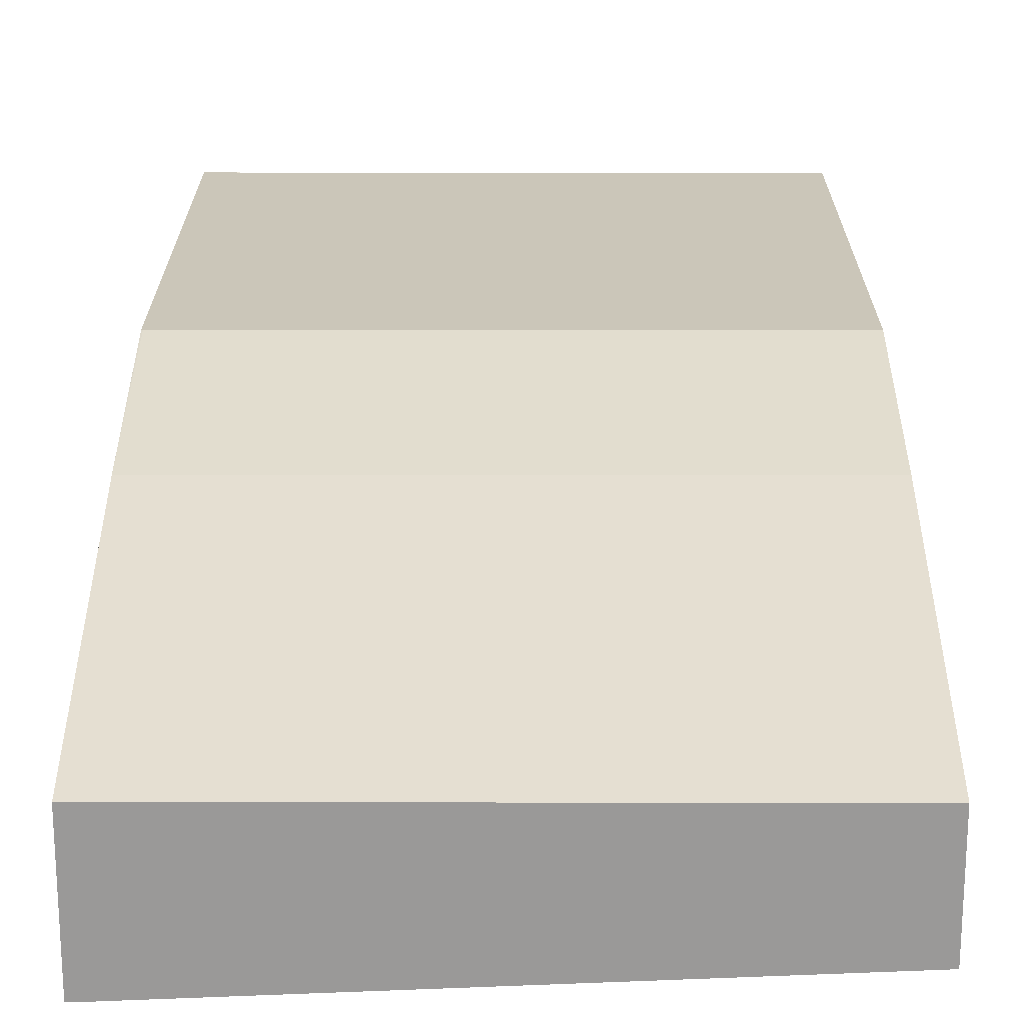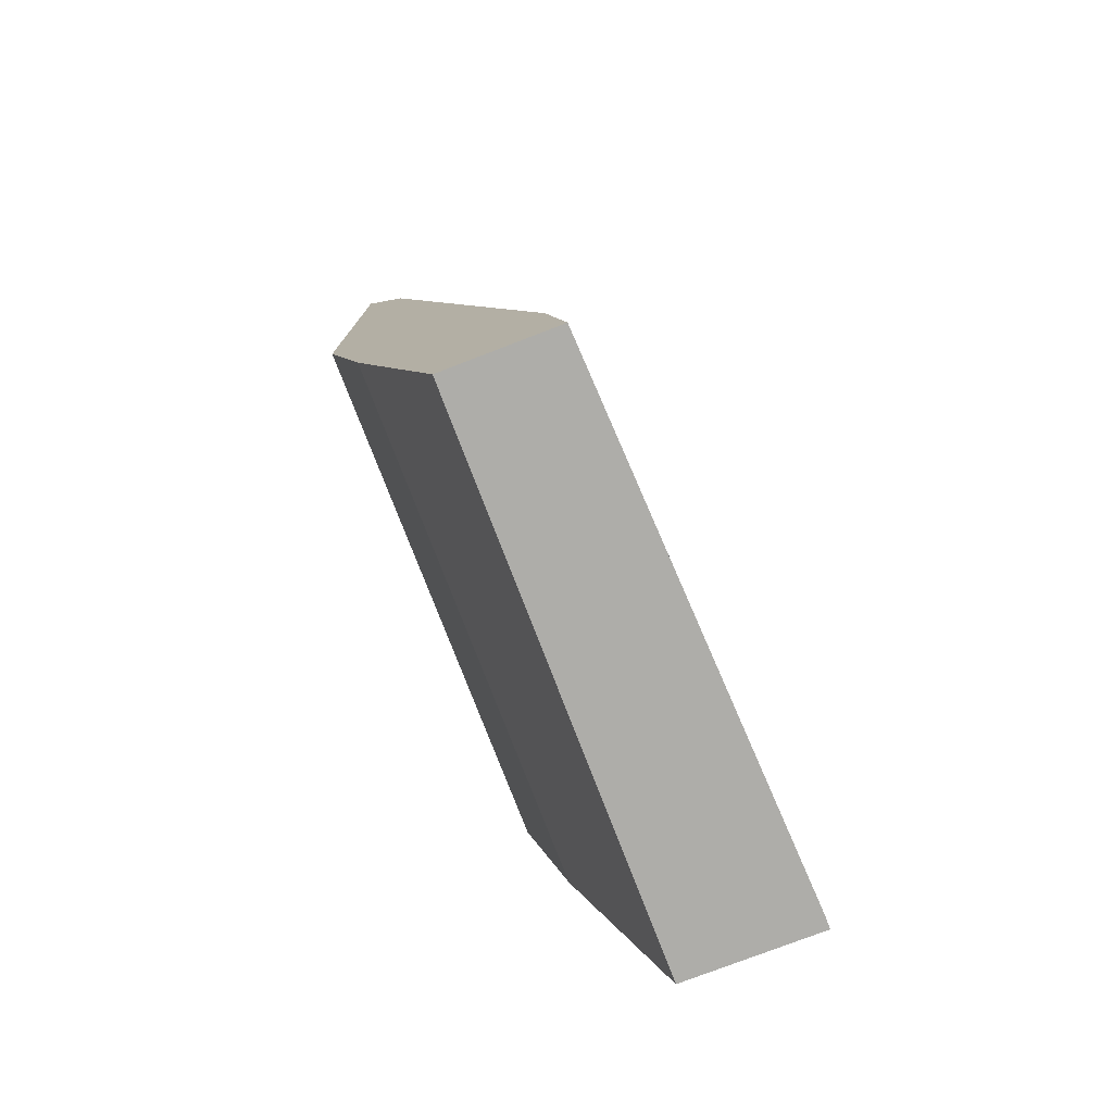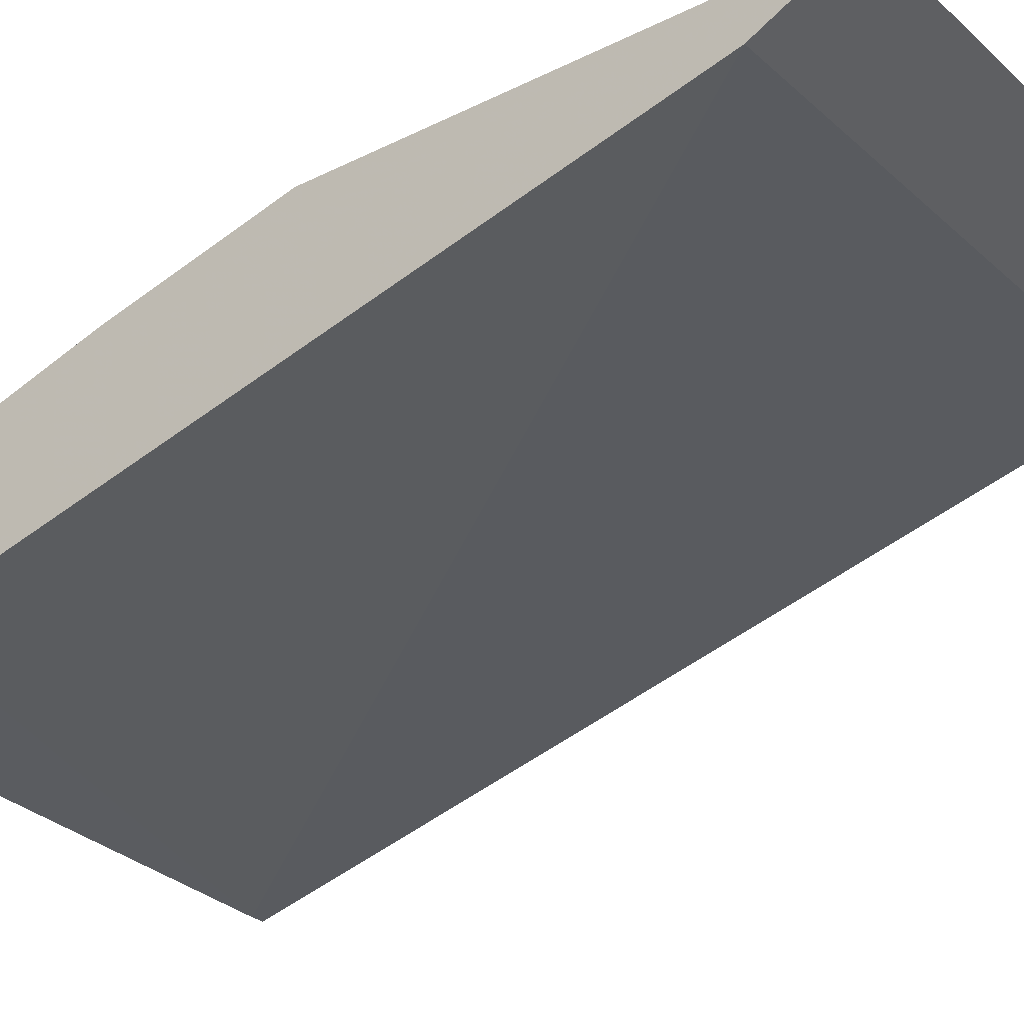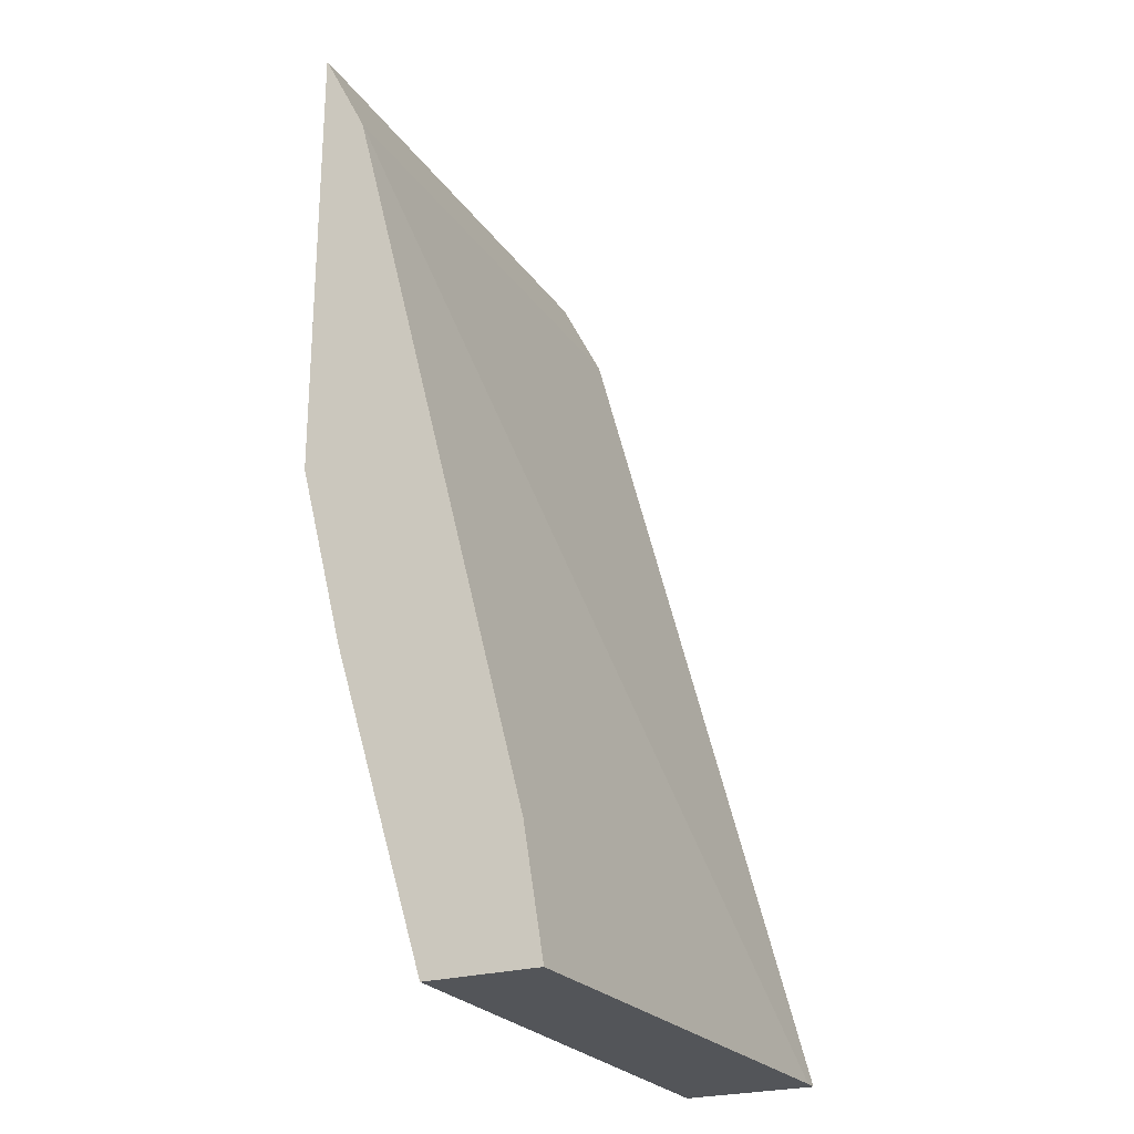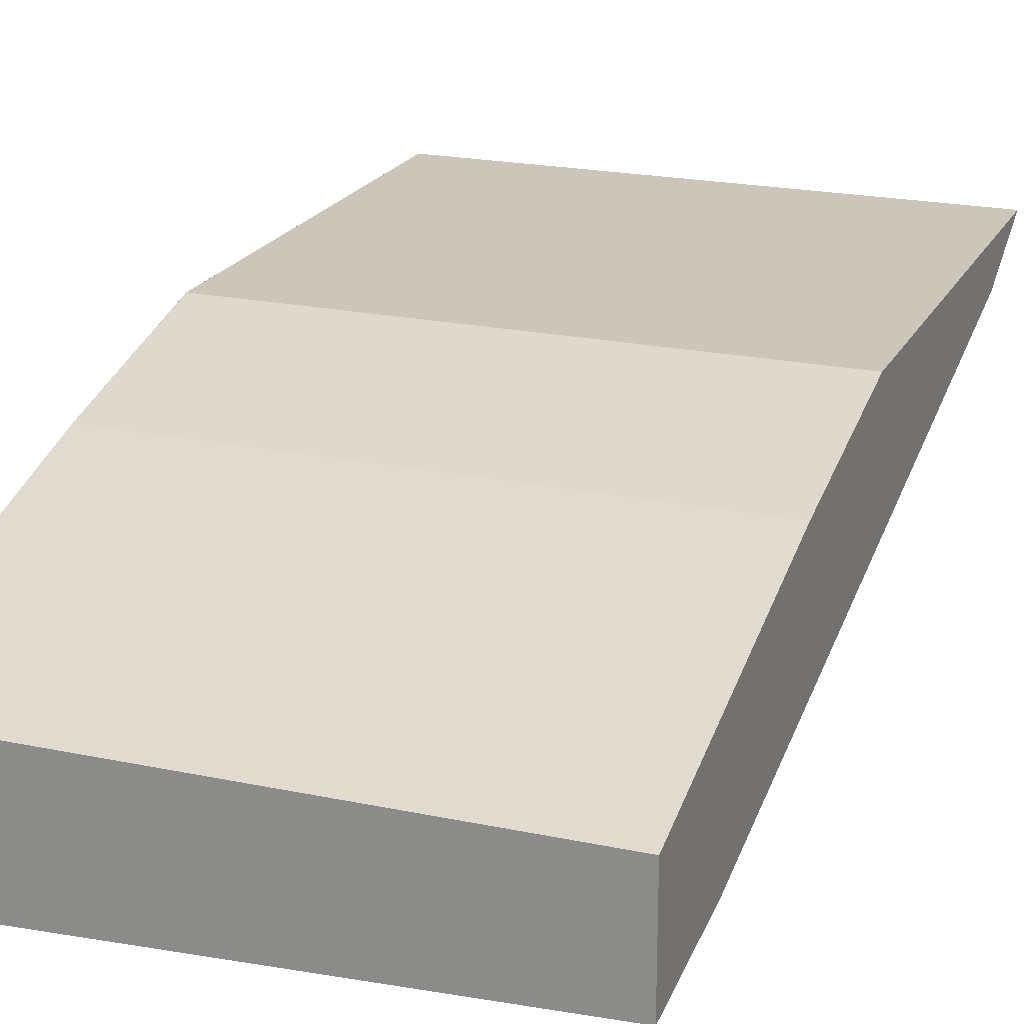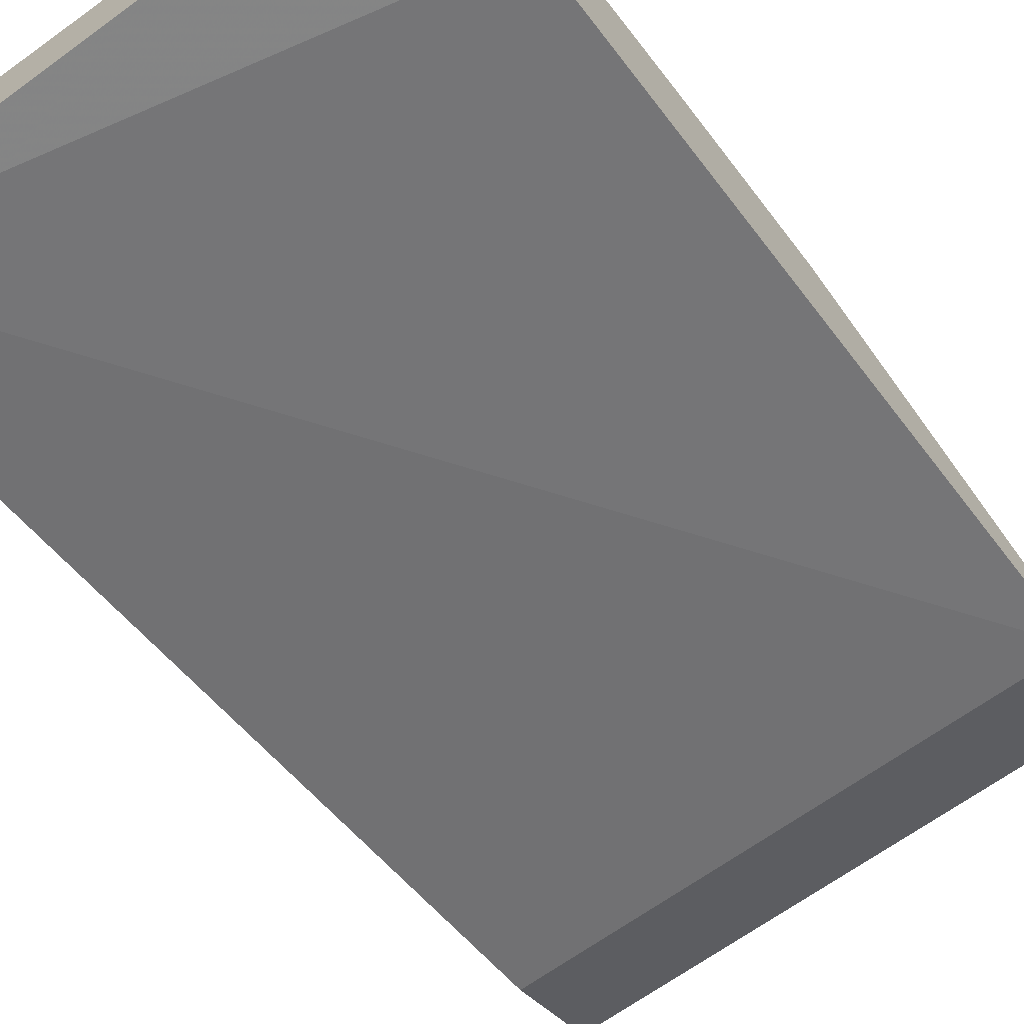
<metadata>
{"format":"obj","ext":"obj","renderer":"f3d","projection":"perspective","resolution":1024,"background":"white","views":[{"elev":20.9,"azim":0.1,"up":"+Z"},{"elev":-77.1,"azim":111.0,"up":"+Y"},{"elev":-28.0,"azim":127.1,"up":"+Z"},{"elev":-24.4,"azim":116.2,"up":"+Y"},{"elev":21.0,"azim":20.8,"up":"+Z"},{"elev":-66.9,"azim":35.9,"up":"+Z"}]}
</metadata>
<code>
v 0.2424 -0.3394 0.3695
v 0.2424 -0.3492 0.3646
v 0.06139 -0.3394 0.3695
v 0.2424 -0.4935 0.3695
v 0.06139 -0.3492 0.3646
v 0.2424 -0.3698 0.3543
v 0.06139 -0.3693 0.3546
v 0.06139 -0.4931 0.3695
v 0.06186 -0.4935 0.3695
v 0.2424 -0.5546 0.3543
v 0.06139 -0.3698 0.3543
v 0.2424 -0.6162 0.2927
v 0.06609 -0.658 0.2785
v 0.06139 -0.4933 0.3695
v 0.06141 -0.4933 0.3695
v 0.06139 -0.5546 0.3543
v 0.2424 -0.658 0.3235
v 0.06139 -0.658 0.2785
v 0.2424 -0.658 0.2862
v 0.06139 -0.658 0.3235
f 3 14 8
f 6 18 11
f 4 9 16
f 4 16 10
f 6 11 7
f 6 12 13
f 6 13 18
f 8 14 15
f 13 17 20
f 10 16 20
f 10 20 17
f 12 19 13
f 13 19 17
f 13 20 18
f 14 16 15
f 3 16 14
f 9 15 16
f 3 20 16
f 1 8 15
f 3 11 18
f 3 18 20
f 1 2 5
f 1 5 3
f 1 3 8
f 1 15 9
f 1 4 10
f 1 10 17
f 1 9 4
f 1 19 12
f 1 12 6
f 1 6 2
f 2 6 7
f 2 7 5
f 3 5 7
f 3 7 11
f 1 17 19

</code>
